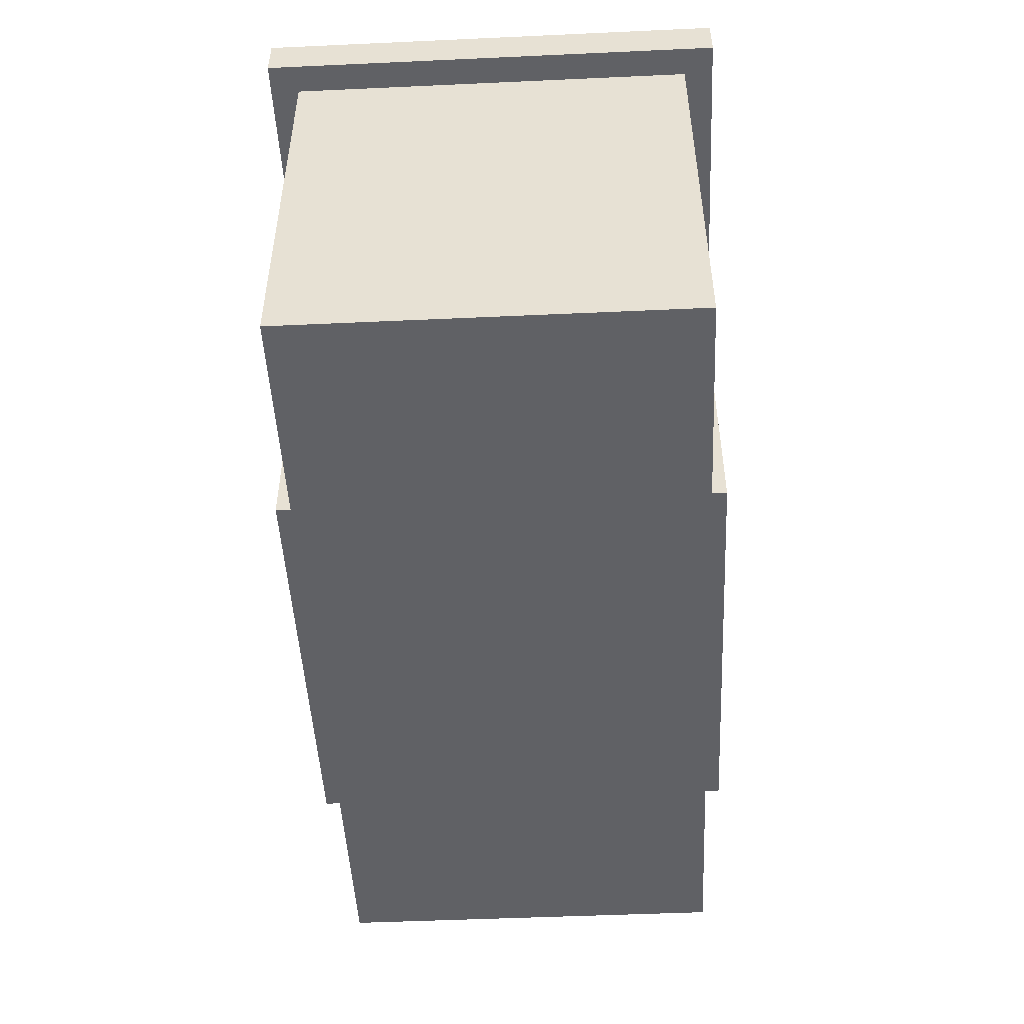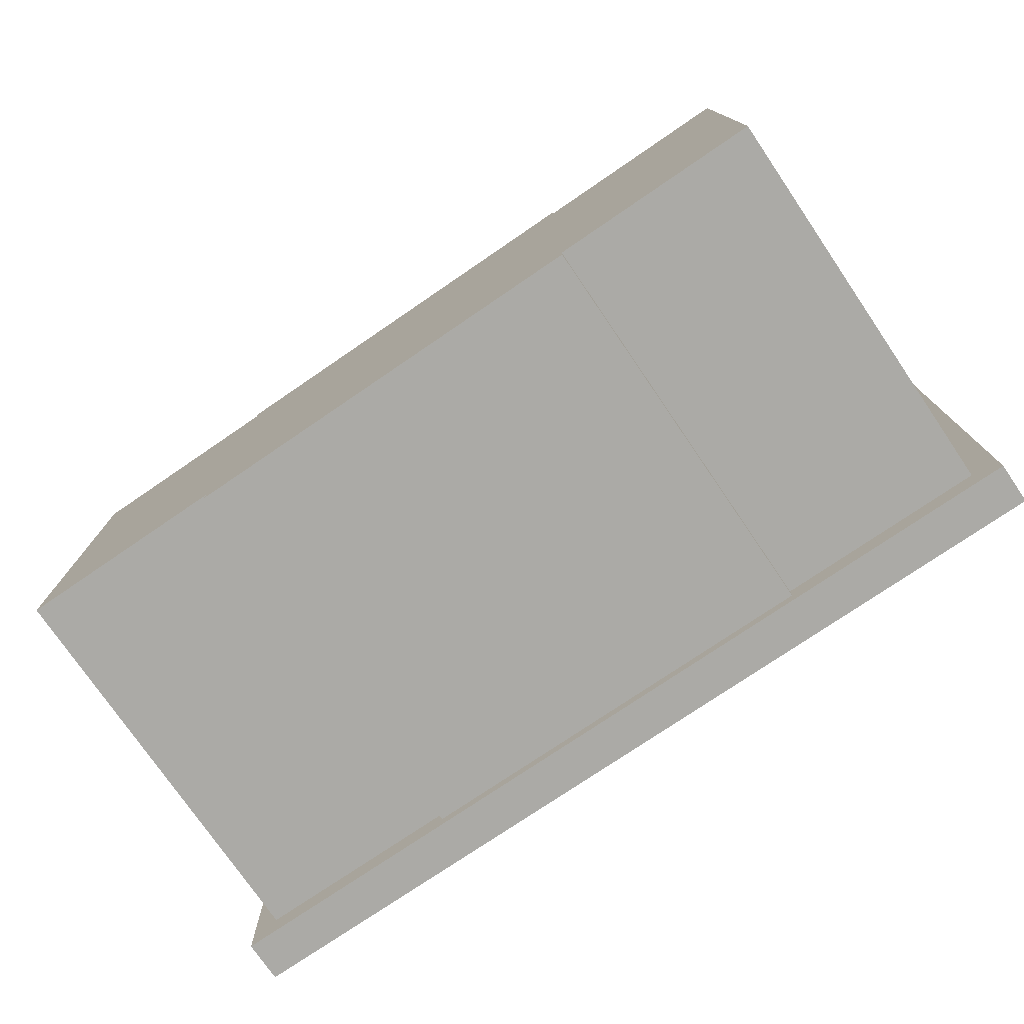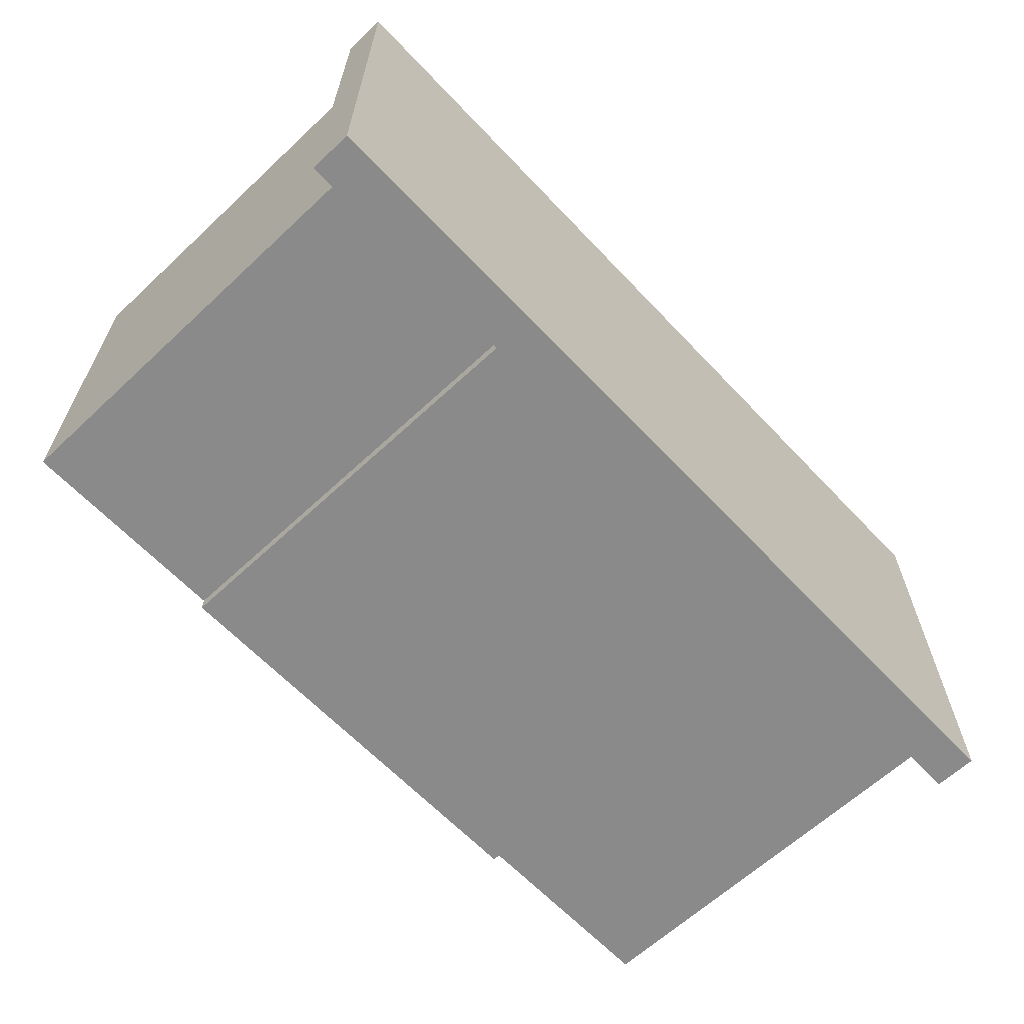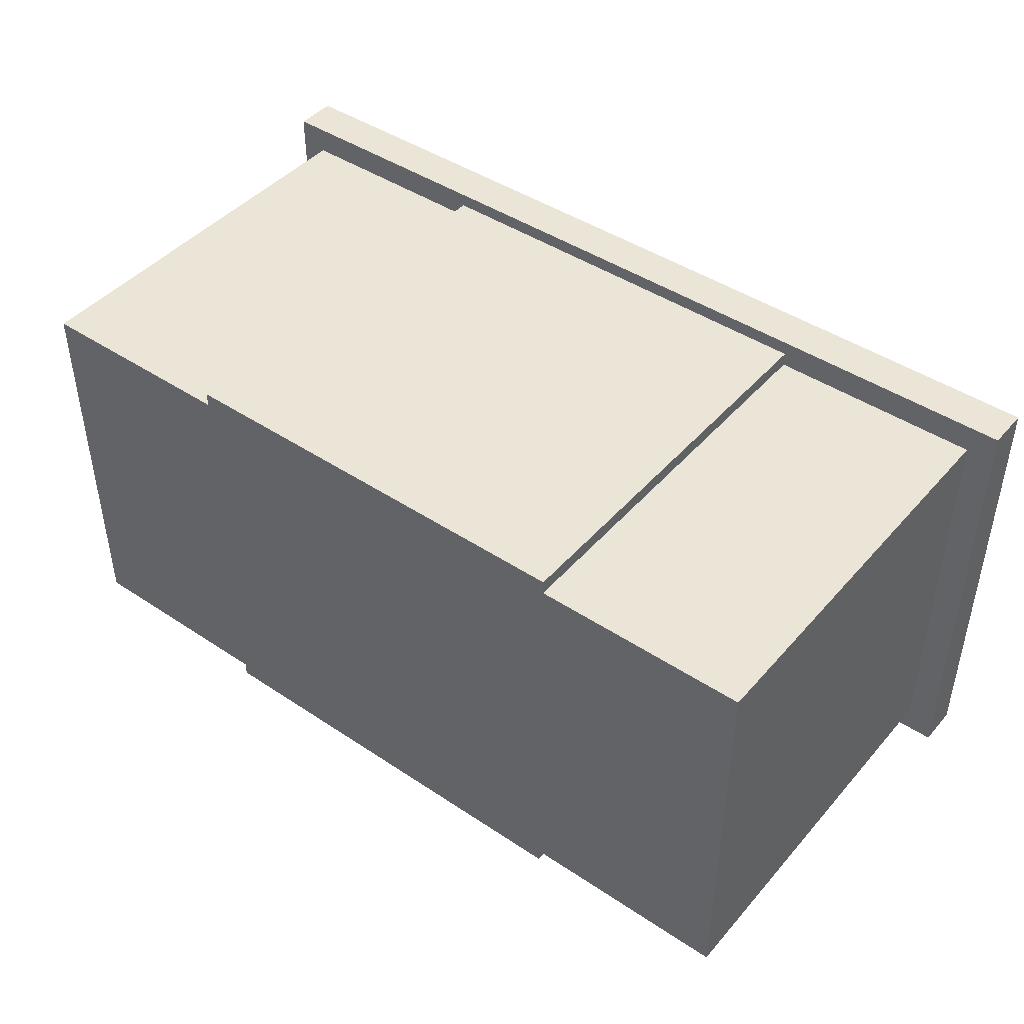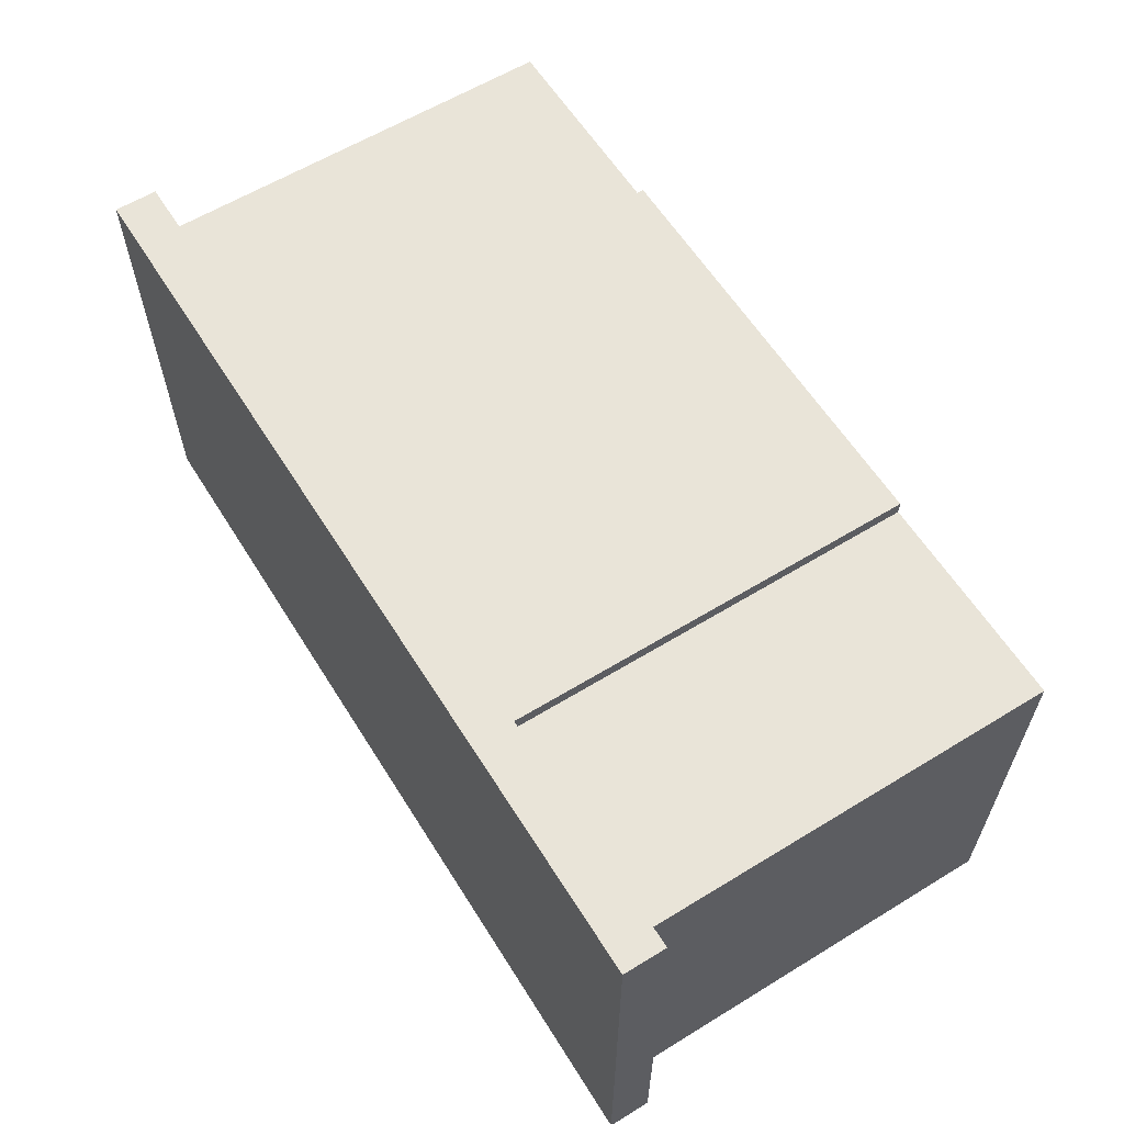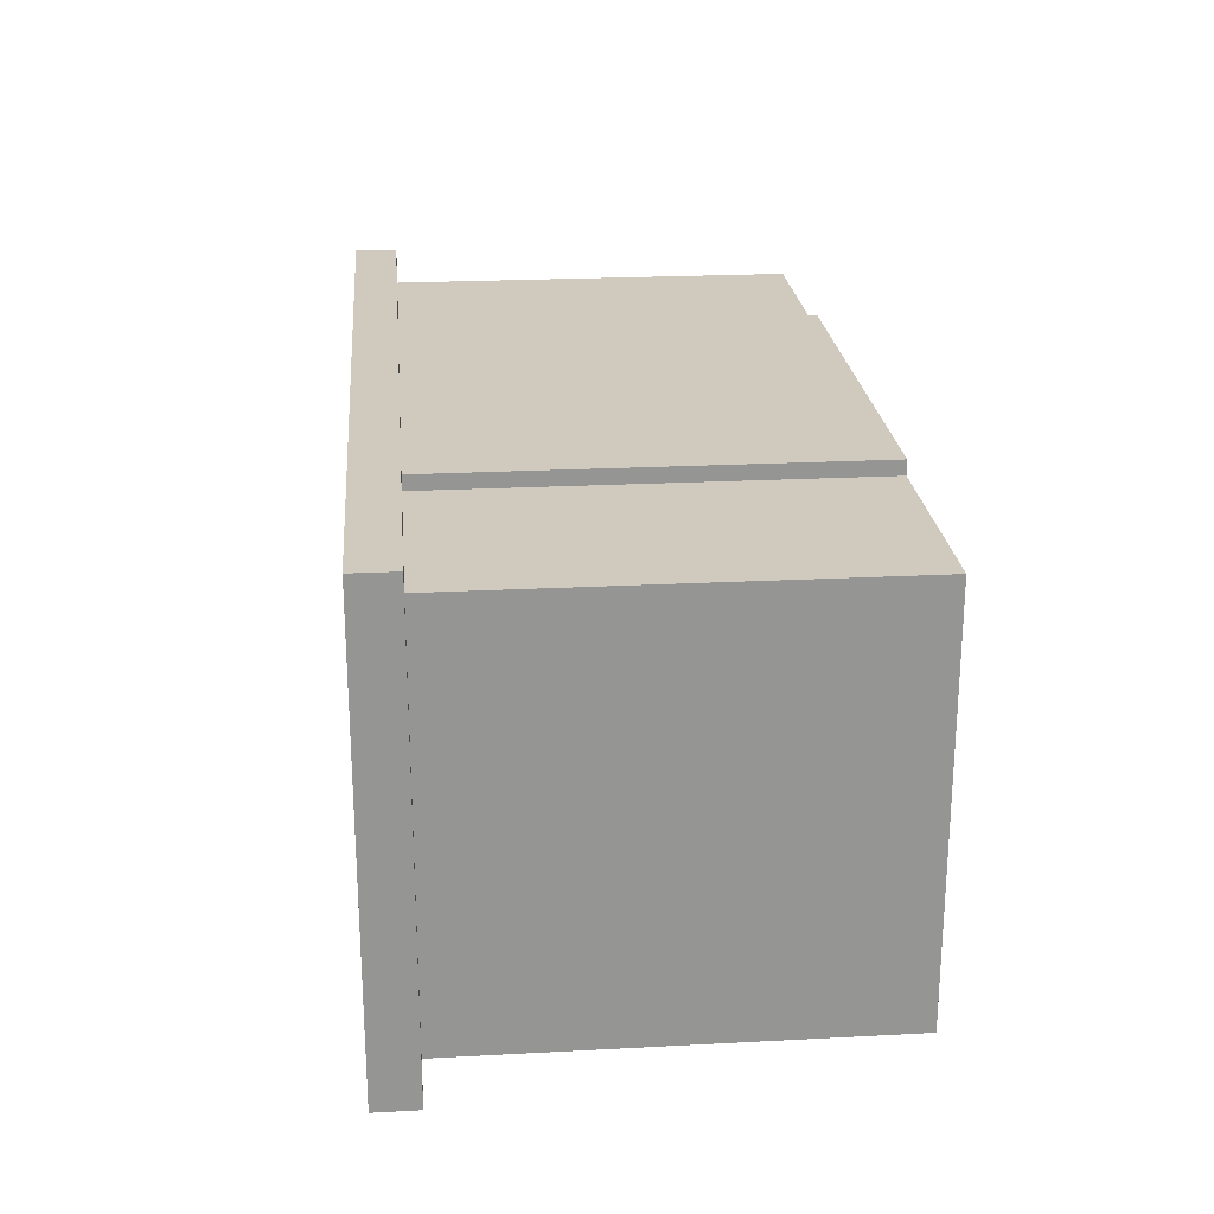
<metadata>
{"format":"obj","ext":"obj","renderer":"f3d","projection":"perspective","resolution":1024,"background":"white","views":[{"elev":-48.7,"azim":-87.1,"up":"+Y"},{"elev":-75.9,"azim":34.3,"up":"+Z"},{"elev":-63.4,"azim":133.3,"up":"+Z"},{"elev":44.3,"azim":37.9,"up":"+Z"},{"elev":60.5,"azim":-122.0,"up":"+Z"},{"elev":23.1,"azim":-95.1,"up":"+Z"}]}
</metadata>
<code>
o cash
v -3.3 3.3 -2.6
v -3.3 3.3 -5.8
v -3.3 3.6 -2.6
v -3.3 3.6 -5.8
v -3.1 0.4 -2.8
v -3.1 0.4 -5.6
v -3.1 3.3 -2.8
v -3.1 3.3 -5.6
v -1.6 0.4 -2.7
v -1.6 0.4 -2.8
v -1.6 0.4 -5.6
v -1.6 0.4 -5.7
v -1.6 3.3 -2.7
v -1.6 3.3 -2.8
v -1.6 3.3 -5.6
v -1.6 3.3 -5.7
v 1.5 3.4 -2.7
v 1.5 3.4 -2.8
v 1.5 3.5 -2.7
v 1.5 3.5 -2.8
v 1.4 0.4 -2.7
v 1.4 0.4 -2.8
v 1.4 0.4 -5.6
v 1.4 0.4 -5.7
v 1.4 3.3 -2.7
v 1.4 3.3 -2.8
v 1.4 3.3 -5.6
v 1.4 3.3 -5.7
v 1.4 3.4 -2.7
v 1.4 3.4 -2.8
v 1.4 3.5 -2.7
v 1.4 3.5 -2.8
v 2.9 0.4 -2.8
v 2.9 0.4 -5.6
v 2.9 3.3 -2.8
v 2.9 3.3 -5.6
v 3.1 3.3 -2.6
v 3.1 3.3 -5.8
v 3.1 3.6 -2.6
v 3.1 3.6 -5.8
v -3.3 3.3 -2.6
v -3.3 3.6 -2.6
v 3.1 3.3 -2.6
v 3.1 3.6 -2.6
v -1.6 0.4 -2.7
v -1.6 3.3 -2.7
v -1.5 0.4 -2.7
v -1.5 3.3 -2.7
v -0.5 1.8 -2.7
v -0.5 2.2 -2.7
v -0.4 1.8 -2.7
v -0.4 2.2 -2.7
v -0.2 0.4 -2.7
v -0.2 3.3 -2.7
v 1.937e-07 0.4 -2.7
v 1.937e-07 3.3 -2.7
v 0.2 1.8 -2.7
v 0.2 2.2 -2.7
v 0.3 1.8 -2.7
v 0.3 2.2 -2.7
v 1.3 0.4 -2.7
v 1.3 3.3 -2.7
v 1.4 0.4 -2.7
v 1.4 3.3 -2.7
v -3.1 0.4 -2.8
v -3.1 3.3 -2.8
v -1.6 0.4 -2.8
v -1.6 3.3 -2.8
v 1.4 0.4 -2.8
v 1.4 3.3 -2.8
v 1.4 3.4 -2.8
v 1.4 3.5 -2.8
v 1.5 3.4 -2.8
v 1.5 3.5 -2.8
v 2.9 0.4 -2.8
v 2.9 3.3 -2.8
v 1.4 3.4 -2.7
v 1.4 3.5 -2.7
v 1.5 3.4 -2.7
v 1.5 3.5 -2.7
v -3.1 0.4 -5.6
v -3.1 3.3 -5.6
v -1.6 0.4 -5.6
v -1.6 3.3 -5.6
v 1.4 0.4 -5.6
v 1.4 3.3 -5.6
v 2.9 0.4 -5.6
v 2.9 3.3 -5.6
v -1.6 0.4 -5.7
v -1.6 3.3 -5.7
v 1.4 0.4 -5.7
v 1.4 3.3 -5.7
v -3.3 3.3 -5.8
v -3.3 3.6 -5.8
v 3.1 3.3 -5.8
v 3.1 3.6 -5.8
v -1.6 0.4 -2.7
v -1.5 0.4 -2.7
v -0.2 0.4 -2.7
v 1.937e-07 0.4 -2.7
v 1.3 0.4 -2.7
v 1.4 0.4 -2.7
v -3.1 0.4 -2.8
v -1.6 0.4 -2.8
v -1.5 0.4 -2.8
v -0.2 0.4 -2.8
v 1.937e-07 0.4 -2.8
v 1.3 0.4 -2.8
v 1.4 0.4 -2.8
v 2.9 0.4 -2.8
v -3.1 0.4 -5.6
v -1.6 0.4 -5.6
v 1.4 0.4 -5.6
v 2.9 0.4 -5.6
v -1.6 0.4 -5.7
v 1.4 0.4 -5.7
v -3.3 3.3 -2.6
v 3.1 3.3 -2.6
v -3.2 3.3 -2.7
v -1.6 3.3 -2.7
v -1.5 3.3 -2.7
v -0.2 3.3 -2.7
v 1.937e-07 3.3 -2.7
v 1.3 3.3 -2.7
v 1.4 3.3 -2.7
v 3 3.3 -2.7
v -3.1 3.3 -2.8
v -1.6 3.3 -2.8
v 1.4 3.3 -2.8
v 2.9 3.3 -2.8
v -3.1 3.3 -5.6
v -1.6 3.3 -5.6
v 1.4 3.3 -5.6
v 2.9 3.3 -5.6
v -3.2 3.3 -5.7
v -1.6 3.3 -5.7
v 1.4 3.3 -5.7
v 3 3.3 -5.7
v -3.3 3.3 -5.8
v 3.1 3.3 -5.8
v 1.4 3.5 -2.7
v 1.5 3.5 -2.7
v 1.4 3.5 -2.8
v 1.5 3.5 -2.8
v 1.4 3.4 -2.7
v 1.5 3.4 -2.7
v 1.4 3.4 -2.8
v 1.5 3.4 -2.8
v -3.3 3.6 -2.6
v 3.1 3.6 -2.6
v -3.2 3.6 -2.7
v 3 3.6 -2.7
v -3.1 3.6 -2.8
v 2.9 3.6 -2.8
v -1.1 3.6 -3.3
v 0.9 3.6 -3.3
v -1.1 3.6 -5.1
v 0.9 3.6 -5.1
v -3.1 3.6 -5.6
v 2.9 3.6 -5.6
v -3.2 3.6 -5.7
v 3 3.6 -5.7
v -3.3 3.6 -5.8
v 3.1 3.6 -5.8
f 3 2 1
f 4 2 3
f 7 6 5
f 8 6 7
f 13 10 9
f 14 10 13
f 15 12 11
f 16 12 15
f 19 18 17
f 20 18 19
f 21 22 25
f 25 22 26
f 23 24 27
f 27 24 28
f 29 30 31
f 31 30 32
f 33 34 35
f 35 34 36
f 37 38 39
f 39 38 40
f 43 42 41
f 44 42 43
f 47 46 45
f 48 46 47
f 49 48 47
f 50 48 49
f 51 49 47
f 51 50 49
f 52 48 50
f 52 50 51
f 53 51 47
f 53 52 51
f 54 48 52
f 54 52 53
f 55 54 53
f 56 54 55
f 57 56 55
f 58 56 57
f 59 57 55
f 59 58 57
f 60 56 58
f 60 58 59
f 61 59 55
f 61 60 59
f 62 56 60
f 62 60 61
f 63 62 61
f 64 62 63
f 67 66 65
f 68 66 67
f 73 72 71
f 74 72 73
f 75 70 69
f 76 70 75
f 77 78 79
f 79 78 80
f 81 82 83
f 83 82 84
f 85 86 87
f 87 86 88
f 89 90 91
f 91 90 92
f 93 94 95
f 95 94 96
f 104 98 97
f 105 99 98
f 105 98 104
f 106 100 99
f 106 99 105
f 107 101 100
f 107 100 106
f 108 102 101
f 108 101 107
f 109 102 108
f 111 107 106
f 111 110 109
f 111 109 108
f 111 108 107
f 111 104 103
f 111 106 105
f 111 105 104
f 112 110 111
f 113 110 112
f 114 110 113
f 115 113 112
f 116 113 115
f 119 118 117
f 120 118 119
f 121 118 120
f 122 118 121
f 123 118 122
f 124 118 123
f 125 118 124
f 126 118 125
f 127 120 119
f 128 120 127
f 129 126 125
f 130 126 129
f 131 127 119
f 134 126 130
f 135 119 117
f 135 132 131
f 135 131 119
f 136 132 135
f 137 134 133
f 138 118 126
f 138 126 134
f 138 134 137
f 139 136 135
f 139 137 136
f 139 138 137
f 139 135 117
f 140 118 138
f 140 138 139
f 143 142 141
f 144 142 143
f 145 146 147
f 147 146 148
f 149 150 151
f 151 150 152
f 151 152 153
f 153 152 154
f 153 154 155
f 155 154 156
f 153 155 157
f 155 156 157
f 156 154 158
f 157 156 158
f 151 153 159
f 153 157 159
f 157 158 159
f 158 154 160
f 159 158 160
f 154 152 160
f 149 151 161
f 151 159 161
f 159 160 161
f 160 152 162
f 161 160 162
f 152 150 162
f 149 161 163
f 161 162 163
f 162 150 164
f 163 162 164

</code>
